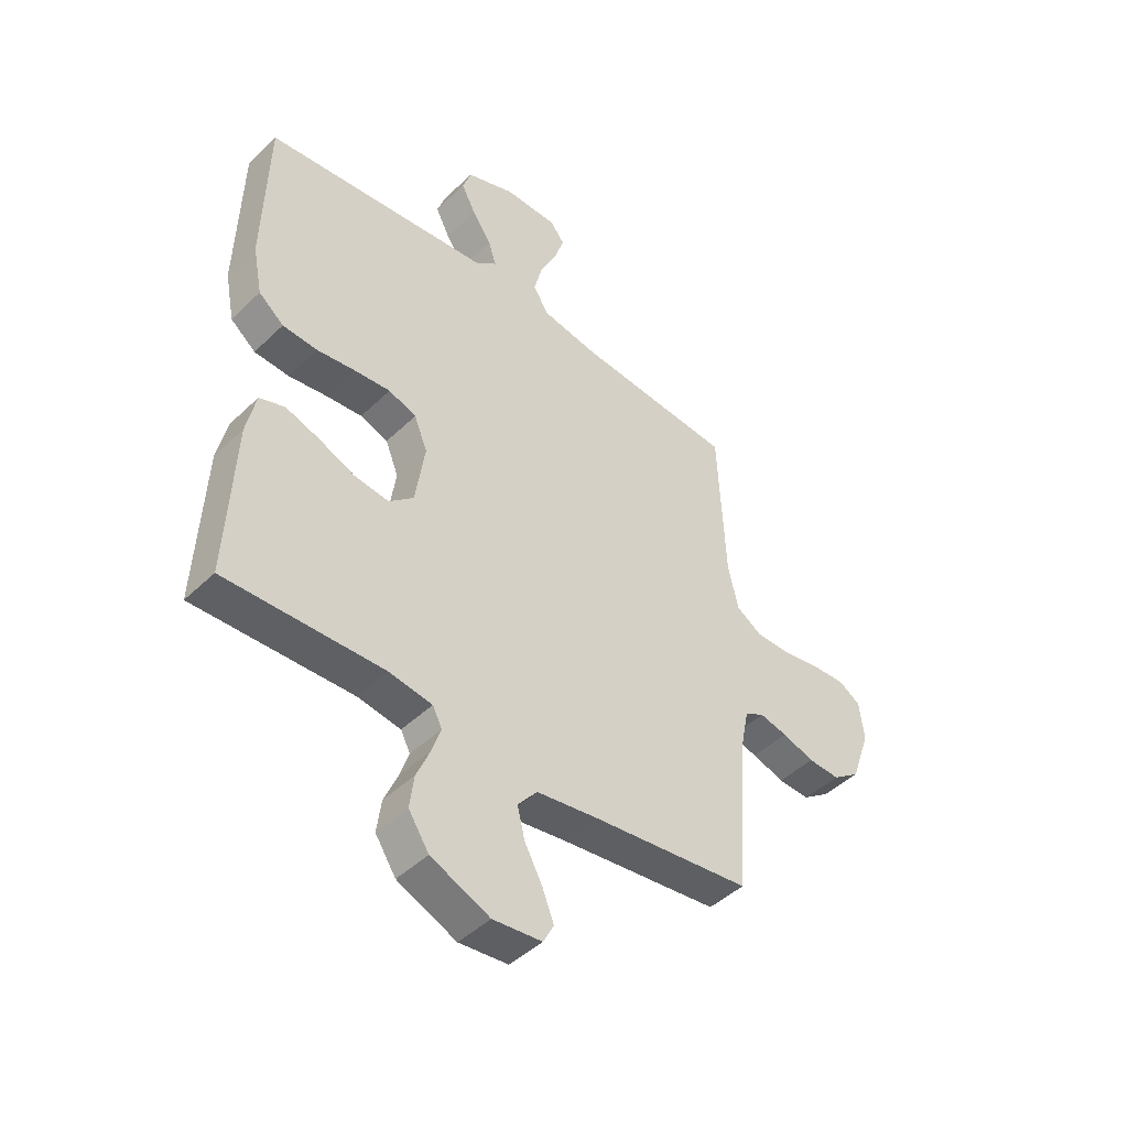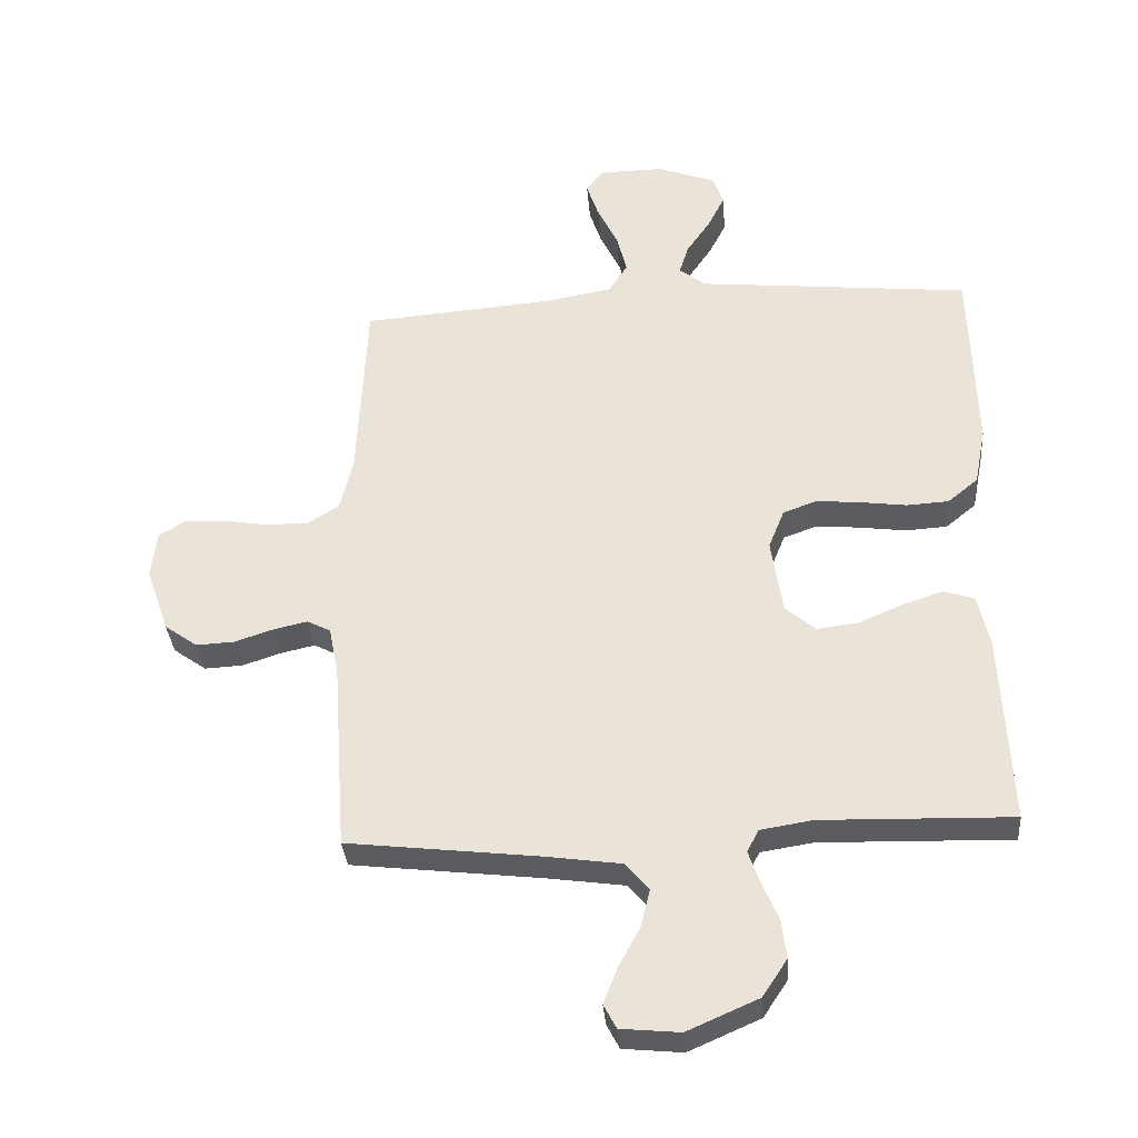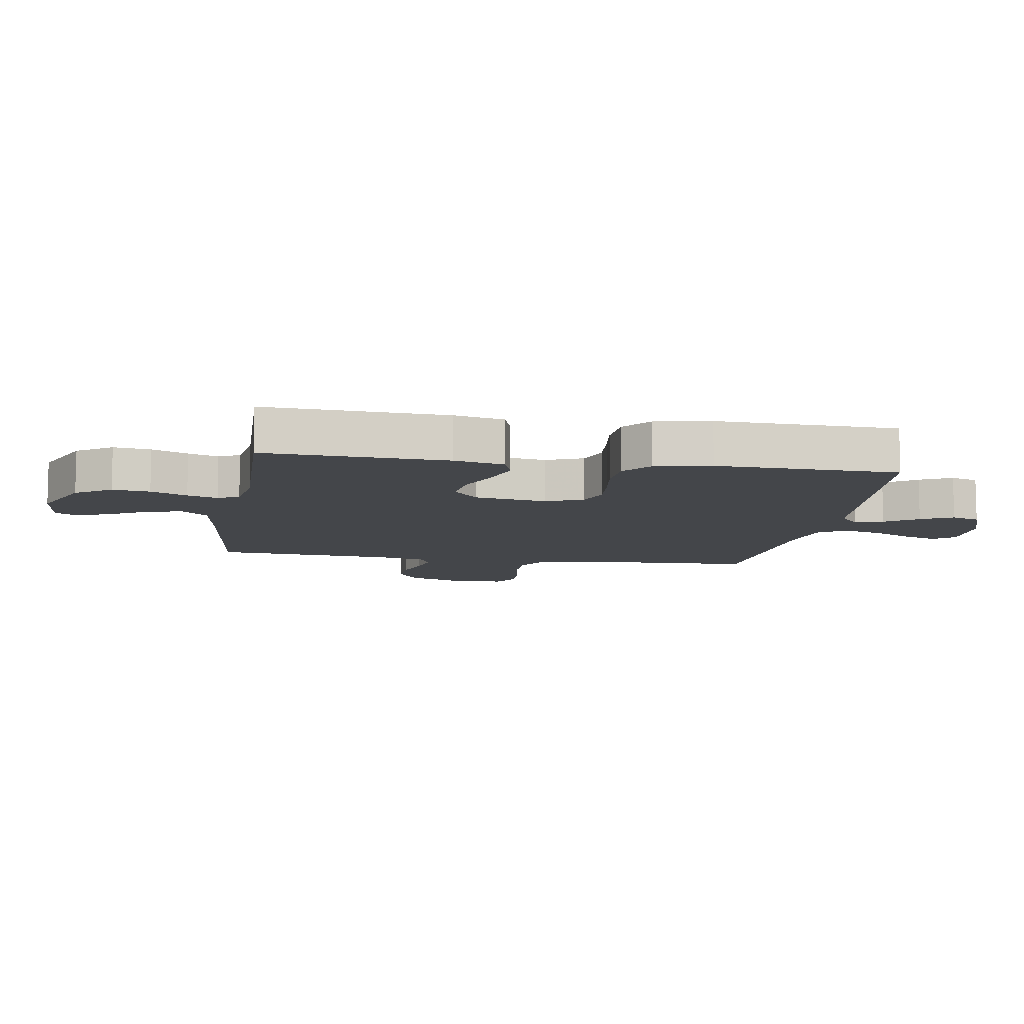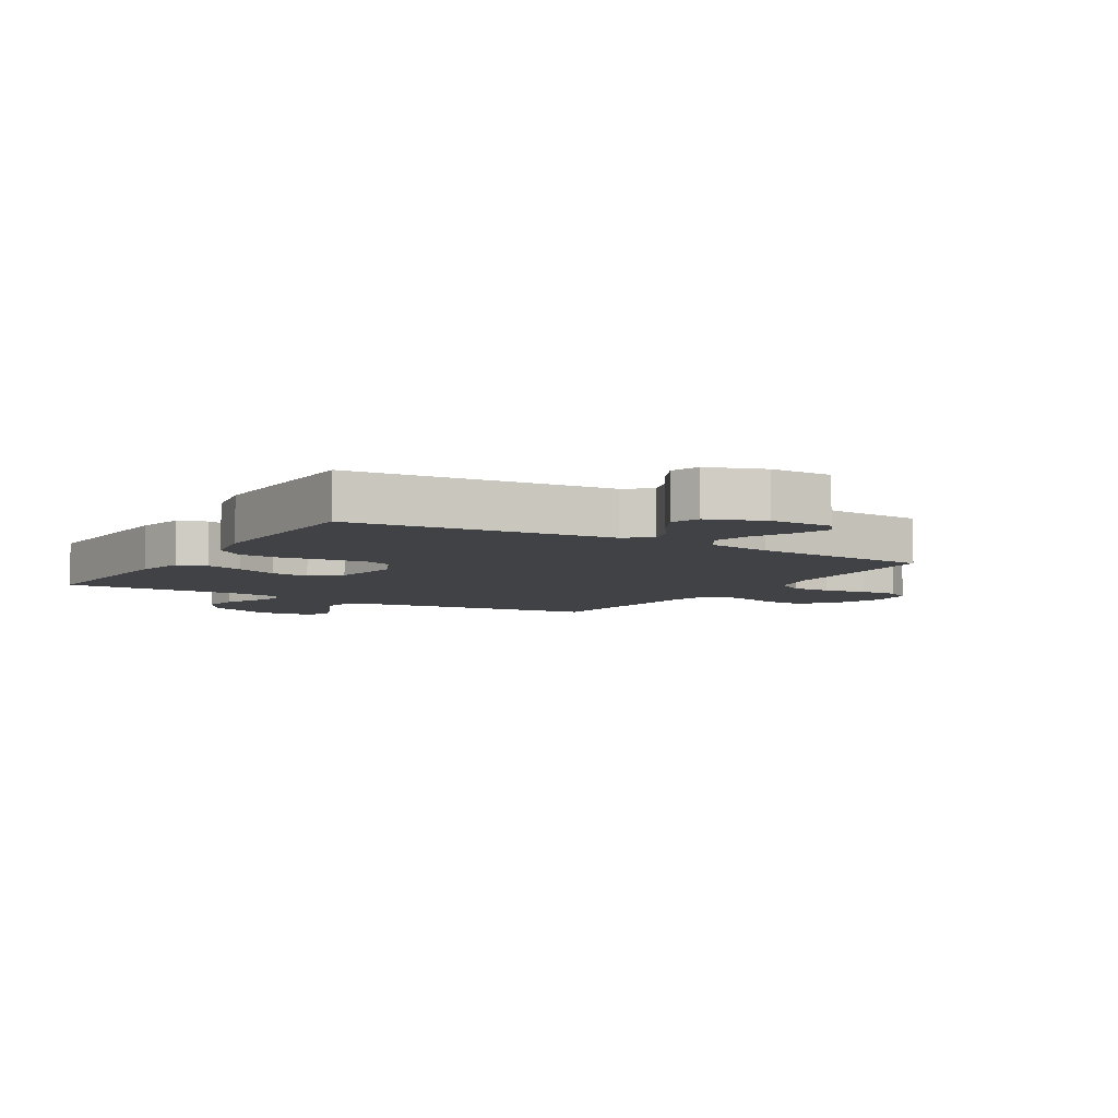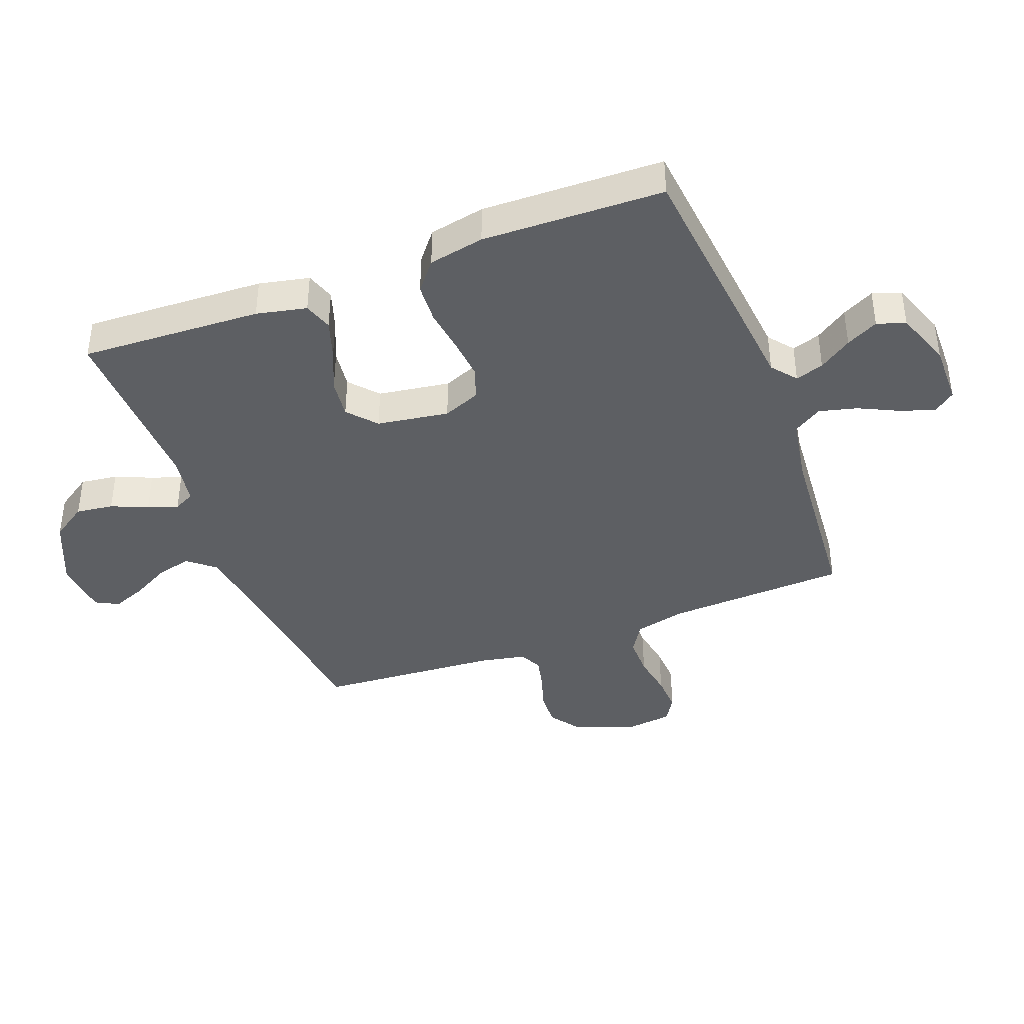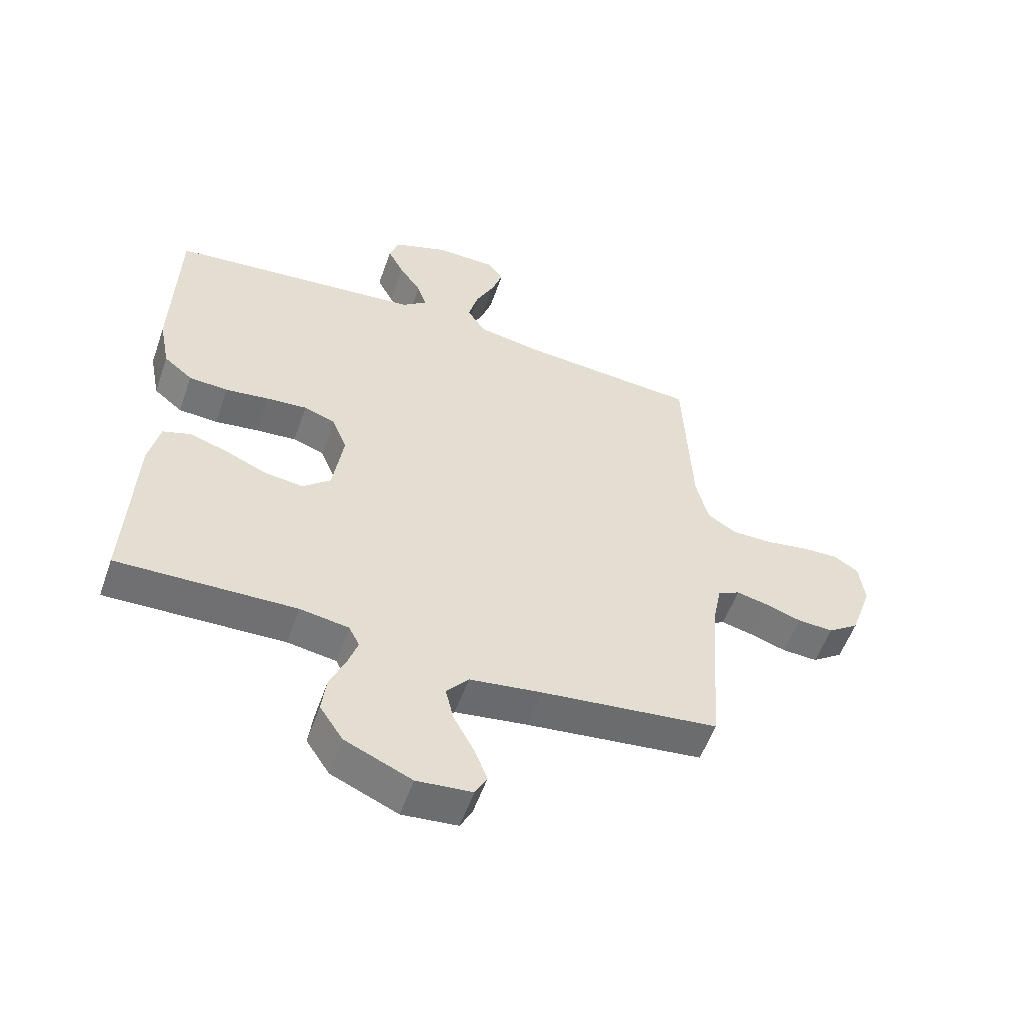
<metadata>
{"format":"obj","ext":"obj","renderer":"f3d","projection":"perspective","resolution":1024,"background":"white","views":[{"elev":-45.4,"azim":-42.3,"up":"+Z"},{"elev":-34.1,"azim":-175.4,"up":"+Z"},{"elev":-9.6,"azim":-99.2,"up":"+Y"},{"elev":-6.3,"azim":-31.3,"up":"+Y"},{"elev":-40.2,"azim":-69.2,"up":"+Y"},{"elev":-55.4,"azim":-19.3,"up":"+Z"}]}
</metadata>
<code>
v 0.5 0.07 -0.5
v 0.2 0.07 -0.535
v 0.08 0.07 -0.552
v 0.043 0.07 -0.596
v 0.057 0.07 -0.654
v 0.091 0.07 -0.717
v 0.113 0.07 -0.773
v 0.093 0.07 -0.811
v 0 0.07 -0.82
v -0.112 0.07 -0.771
v -0.151 0.07 -0.712
v -0.143 0.07 -0.65
v -0.117 0.07 -0.59
v -0.1 0.07 -0.54
v -0.118 0.07 -0.505
v -0.2 0.07 -0.492
v -0.5 0.07 -0.5
v -0.486 0.07 -0.2
v -0.468 0.07 -0.117
v -0.42 0.07 -0.101
v -0.356 0.07 -0.122
v -0.286 0.07 -0.152
v -0.221 0.07 -0.16
v -0.174 0.07 -0.119
v -0.156 0.07 0
v -0.181 0.07 0.062
v -0.234 0.07 0.081
v -0.303 0.07 0.075
v -0.376 0.07 0.065
v -0.442 0.07 0.069
v -0.49 0.07 0.108
v -0.508 0.07 0.2
v -0.5 0.07 0.5
v -0.2 0.07 0.531
v -0.07 0.07 0.544
v -0.029 0.07 0.577
v -0.044 0.07 0.624
v -0.081 0.07 0.678
v -0.108 0.07 0.731
v -0.092 0.07 0.778
v 0 0.07 0.812
v 0.102 0.07 0.811
v 0.129 0.07 0.776
v 0.11 0.07 0.719
v 0.078 0.07 0.653
v 0.062 0.07 0.59
v 0.092 0.07 0.543
v 0.2 0.07 0.524
v 0.5 0.07 0.5
v 0.514 0.07 0.2
v 0.534 0.07 0.116
v 0.583 0.07 0.085
v 0.65 0.07 0.085
v 0.721 0.07 0.097
v 0.784 0.07 0.1
v 0.826 0.07 0.074
v 0.835 0.07 0
v 0.799 0.07 -0.103
v 0.747 0.07 -0.14
v 0.687 0.07 -0.137
v 0.626 0.07 -0.117
v 0.573 0.07 -0.105
v 0.536 0.07 -0.124
v 0.521 0.07 -0.2
v 0.5 0 -0.5
v 0.2 0 -0.535
v 0.08 0 -0.552
v 0.043 0 -0.596
v 0.057 0 -0.654
v 0.091 0 -0.717
v 0.113 0 -0.773
v 0.093 0 -0.811
v 0 0 -0.82
v -0.112 0 -0.771
v -0.151 0 -0.712
v -0.143 0 -0.65
v -0.117 0 -0.59
v -0.1 0 -0.54
v -0.118 0 -0.505
v -0.2 0 -0.492
v -0.5 0 -0.5
v -0.486 0 -0.2
v -0.468 0 -0.117
v -0.42 0 -0.101
v -0.356 0 -0.122
v -0.286 0 -0.152
v -0.221 0 -0.16
v -0.174 0 -0.119
v -0.156 0 0
v -0.181 0 0.062
v -0.234 0 0.081
v -0.303 0 0.075
v -0.376 0 0.065
v -0.442 0 0.069
v -0.49 0 0.108
v -0.508 0 0.2
v -0.5 0 0.5
v -0.2 0 0.531
v -0.07 0 0.544
v -0.029 0 0.577
v -0.044 0 0.624
v -0.081 0 0.678
v -0.108 0 0.731
v -0.092 0 0.778
v 0 0 0.812
v 0.102 0 0.811
v 0.129 0 0.776
v 0.11 0 0.719
v 0.078 0 0.653
v 0.062 0 0.59
v 0.092 0 0.543
v 0.2 0 0.524
v 0.5 0 0.5
v 0.514 0 0.2
v 0.534 0 0.116
v 0.583 0 0.085
v 0.65 0 0.085
v 0.721 0 0.097
v 0.784 0 0.1
v 0.826 0 0.074
v 0.835 0 0
v 0.799 0 -0.103
v 0.747 0 -0.14
v 0.687 0 -0.137
v 0.626 0 -0.117
v 0.573 0 -0.105
v 0.536 0 -0.124
v 0.521 0 -0.2
f 59 60 61
f 58 59 61
f 57 58 61
f 56 57 61
f 55 56 61
f 54 55 61
f 53 54 61
f 52 53 61 62
f 51 52 62 63
f 48 49 50
f 51 63 64
f 50 51 64
f 48 50 64
f 47 48 64
f 43 44 45
f 42 43 45
f 41 42 45
f 40 41 45
f 39 40 45
f 38 39 45
f 37 38 45
f 36 37 45 46
f 64 1 2
f 47 64 2
f 46 47 2
f 36 46 2
f 35 36 2
f 33 34 35
f 32 33 35
f 31 32 35
f 30 31 35
f 29 30 35
f 28 29 35
f 20 21 22
f 19 20 22
f 18 19 22
f 17 18 22
f 16 17 22
f 15 16 22 23
f 14 15 23 24
f 11 12 13
f 10 11 13
f 9 10 13
f 8 9 13
f 7 8 13
f 6 7 13
f 5 6 13
f 4 5 13 14
f 14 24 25
f 4 14 25
f 3 4 25
f 27 28 35
f 26 27 35
f 25 26 35
f 3 25 35
f 2 3 35
f 125 124 123
f 125 123 122
f 125 122 121
f 125 121 120
f 125 120 119
f 125 119 118
f 125 118 117
f 126 125 117 116
f 127 126 116 115
f 114 113 112
f 128 127 115
f 128 115 114
f 128 114 112
f 128 112 111
f 109 108 107
f 109 107 106
f 109 106 105
f 109 105 104
f 109 104 103
f 109 103 102
f 109 102 101
f 110 109 101 100
f 66 65 128
f 66 128 111
f 66 111 110
f 66 110 100
f 66 100 99
f 99 98 97
f 99 97 96
f 99 96 95
f 99 95 94
f 99 94 93
f 99 93 92
f 86 85 84
f 86 84 83
f 86 83 82
f 86 82 81
f 86 81 80
f 87 86 80 79
f 88 87 79 78
f 77 76 75
f 77 75 74
f 77 74 73
f 77 73 72
f 77 72 71
f 77 71 70
f 77 70 69
f 78 77 69 68
f 89 88 78
f 89 78 68
f 89 68 67
f 99 92 91
f 99 91 90
f 99 90 89
f 99 89 67
f 99 67 66
f 1 65 66 2
f 2 66 67 3
f 3 67 68 4
f 4 68 69 5
f 5 69 70 6
f 6 70 71 7
f 7 71 72 8
f 8 72 73 9
f 9 73 74 10
f 10 74 75 11
f 11 75 76 12
f 12 76 77 13
f 13 77 78 14
f 14 78 79 15
f 15 79 80 16
f 16 80 81 17
f 17 81 82 18
f 18 82 83 19
f 19 83 84 20
f 20 84 85 21
f 21 85 86 22
f 22 86 87 23
f 23 87 88 24
f 24 88 89 25
f 25 89 90 26
f 26 90 91 27
f 27 91 92 28
f 28 92 93 29
f 29 93 94 30
f 30 94 95 31
f 31 95 96 32
f 32 96 97 33
f 33 97 98 34
f 34 98 99 35
f 35 99 100 36
f 36 100 101 37
f 37 101 102 38
f 38 102 103 39
f 39 103 104 40
f 40 104 105 41
f 41 105 106 42
f 42 106 107 43
f 43 107 108 44
f 44 108 109 45
f 45 109 110 46
f 46 110 111 47
f 47 111 112 48
f 48 112 113 49
f 49 113 114 50
f 50 114 115 51
f 51 115 116 52
f 52 116 117 53
f 53 117 118 54
f 54 118 119 55
f 55 119 120 56
f 56 120 121 57
f 57 121 122 58
f 58 122 123 59
f 59 123 124 60
f 60 124 125 61
f 61 125 126 62
f 62 126 127 63
f 63 127 128 64
f 64 128 65 1

</code>
